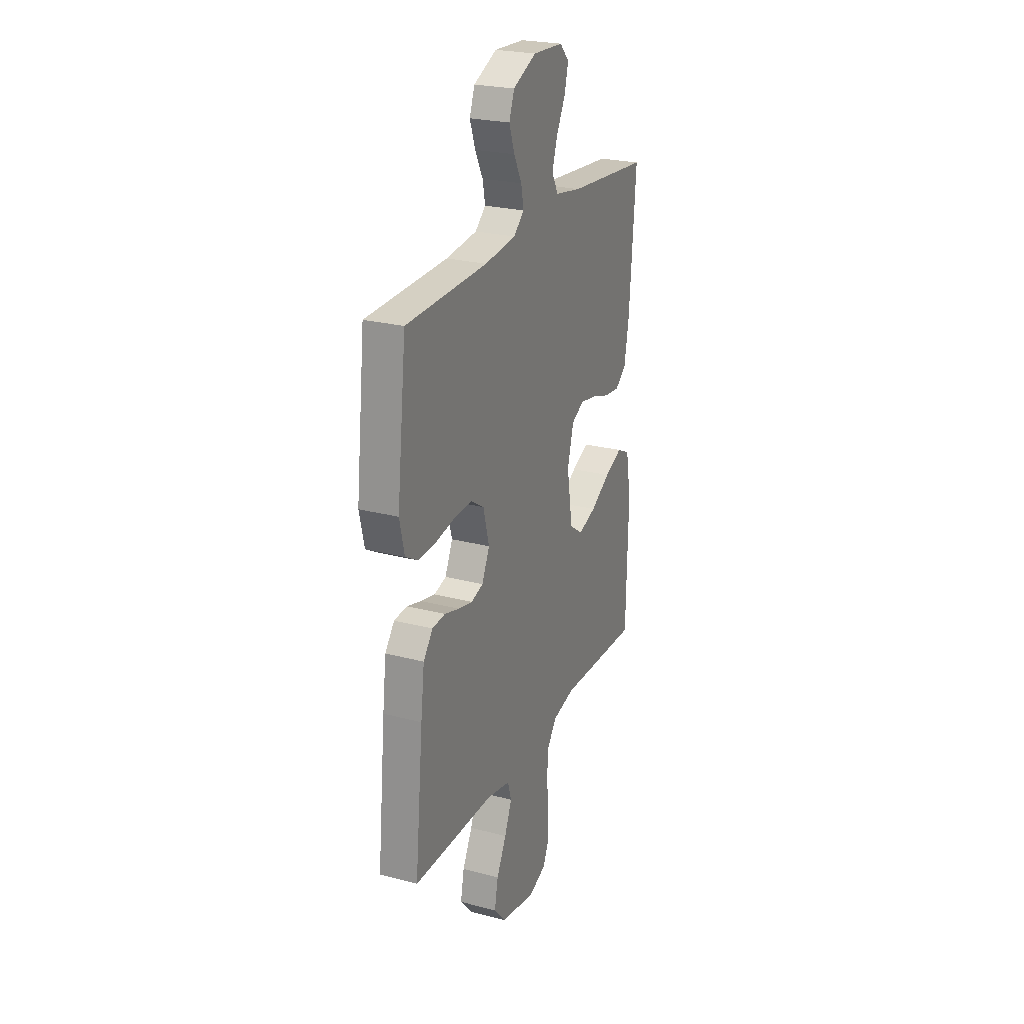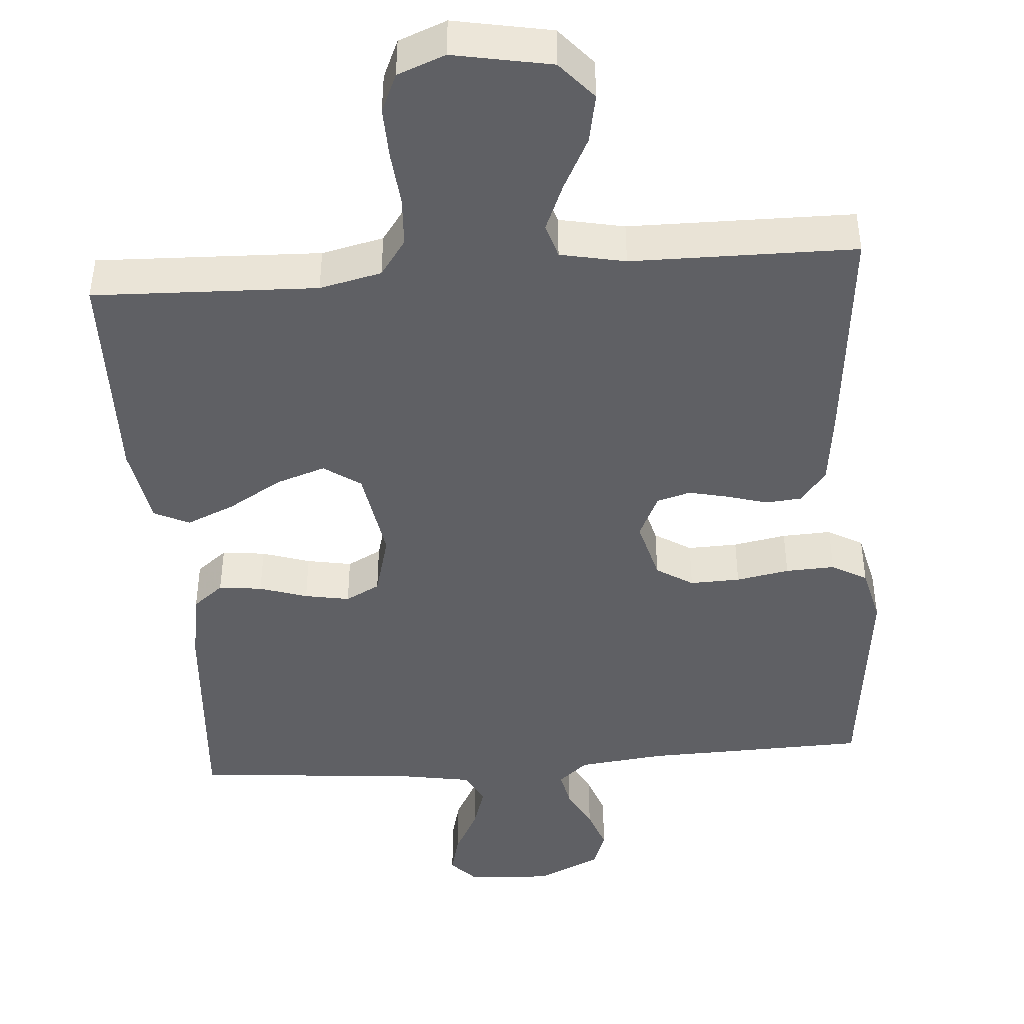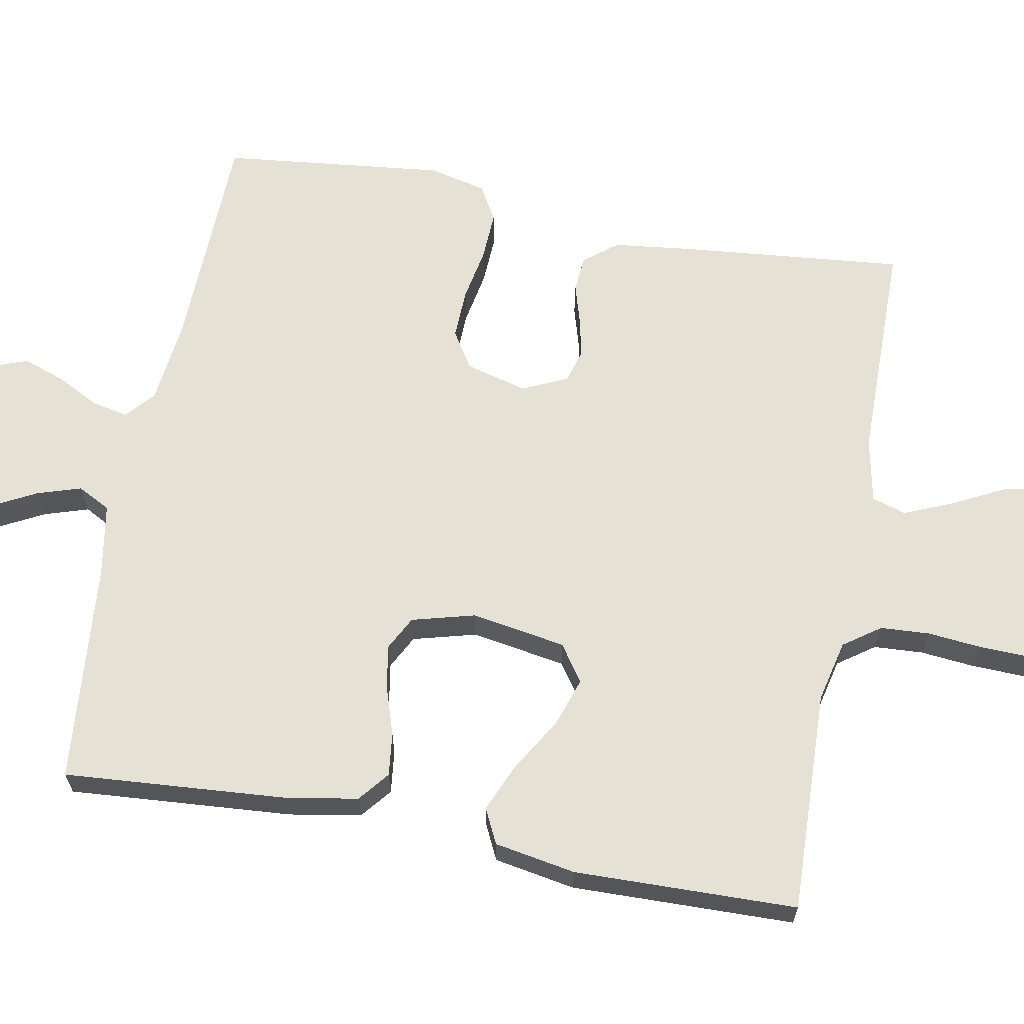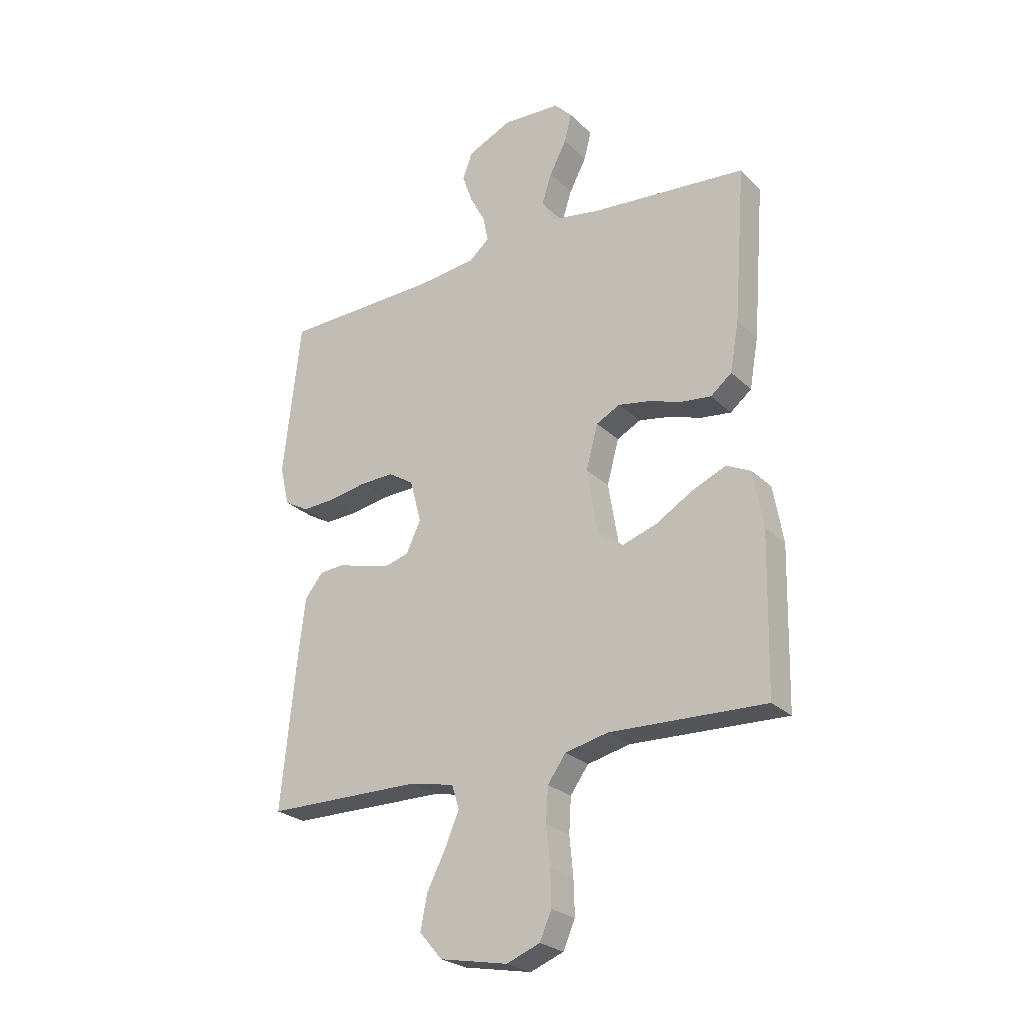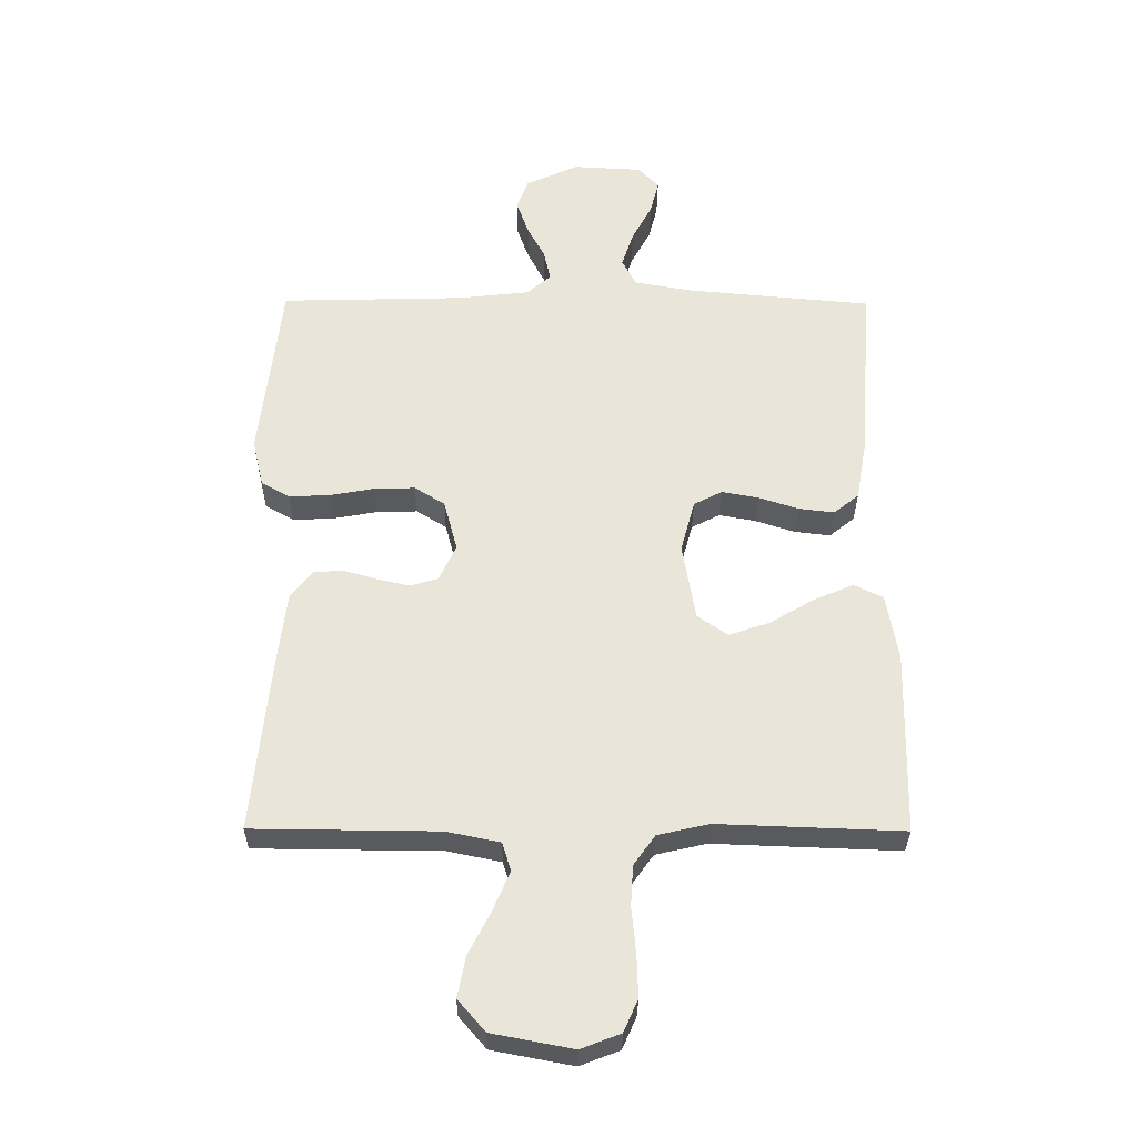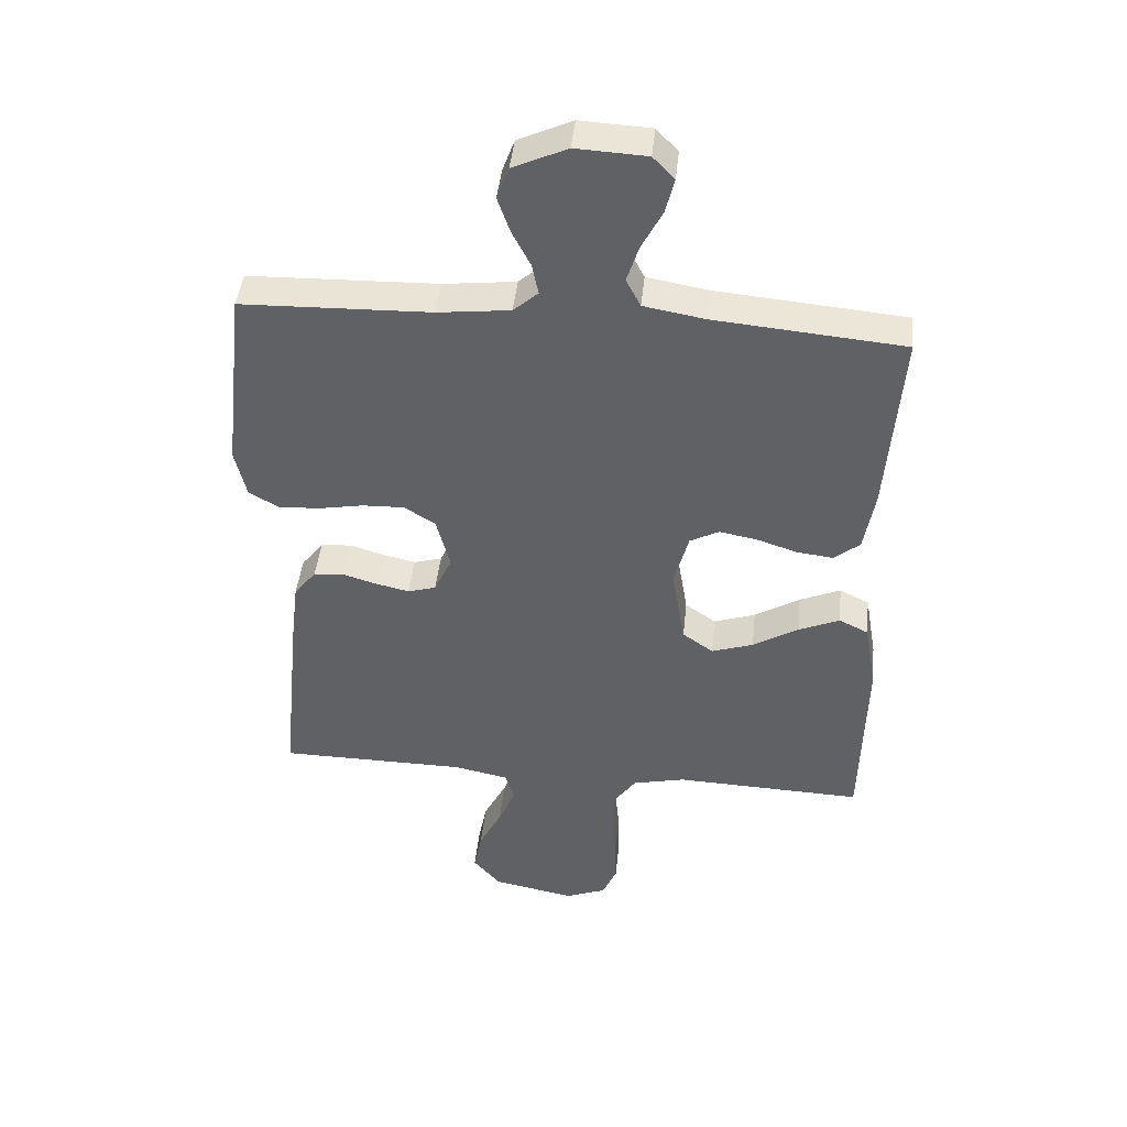
<metadata>
{"format":"obj","ext":"obj","renderer":"f3d","projection":"perspective","resolution":1024,"background":"white","views":[{"elev":24.7,"azim":-66.6,"up":"+Z"},{"elev":-44.2,"azim":-175.5,"up":"+Y"},{"elev":64.9,"azim":100.7,"up":"+Y"},{"elev":-25.5,"azim":34.2,"up":"+Z"},{"elev":-31.7,"azim":-0.5,"up":"+Z"},{"elev":43.7,"azim":5.9,"up":"+Z"}]}
</metadata>
<code>
v -0.5 0.07 0.5
v -0.2 0.07 0.508
v -0.085 0.07 0.521
v -0.046 0.07 0.555
v -0.056 0.07 0.604
v -0.085 0.07 0.66
v -0.105 0.07 0.717
v -0.086 0.07 0.768
v 0 0.07 0.807
v 0.112 0.07 0.801
v 0.146 0.07 0.765
v 0.132 0.07 0.71
v 0.099 0.07 0.647
v 0.08 0.07 0.588
v 0.103 0.07 0.544
v 0.2 0.07 0.527
v 0.5 0.07 0.5
v 0.477 0.07 0.2
v 0.46 0.07 0.103
v 0.419 0.07 0.07
v 0.361 0.07 0.077
v 0.297 0.07 0.098
v 0.237 0.07 0.109
v 0.191 0.07 0.085
v 0.168 0.07 0
v 0.189 0.07 -0.127
v 0.238 0.07 -0.161
v 0.304 0.07 -0.139
v 0.376 0.07 -0.096
v 0.441 0.07 -0.068
v 0.488 0.07 -0.091
v 0.507 0.07 -0.2
v 0.5 0.07 -0.5
v 0.2 0.07 -0.489
v 0.117 0.07 -0.508
v 0.082 0.07 -0.557
v 0.078 0.07 -0.623
v 0.085 0.07 -0.697
v 0.087 0.07 -0.766
v 0.064 0.07 -0.818
v 0 0.07 -0.843
v -0.131 0.07 -0.818
v -0.175 0.07 -0.767
v -0.162 0.07 -0.701
v -0.126 0.07 -0.631
v -0.099 0.07 -0.567
v -0.113 0.07 -0.521
v -0.2 0.07 -0.503
v -0.5 0.07 -0.5
v -0.47 0.07 -0.2
v -0.457 0.07 -0.093
v -0.422 0.07 -0.049
v -0.374 0.07 -0.045
v -0.32 0.07 -0.061
v -0.267 0.07 -0.073
v -0.222 0.07 -0.06
v -0.194 0.07 0
v -0.216 0.07 0.083
v -0.265 0.07 0.114
v -0.332 0.07 0.112
v -0.403 0.07 0.099
v -0.469 0.07 0.096
v -0.516 0.07 0.123
v -0.534 0.07 0.2
v -0.5 0 0.5
v -0.2 0 0.508
v -0.085 0 0.521
v -0.046 0 0.555
v -0.056 0 0.604
v -0.085 0 0.66
v -0.105 0 0.717
v -0.086 0 0.768
v 0 0 0.807
v 0.112 0 0.801
v 0.146 0 0.765
v 0.132 0 0.71
v 0.099 0 0.647
v 0.08 0 0.588
v 0.103 0 0.544
v 0.2 0 0.527
v 0.5 0 0.5
v 0.477 0 0.2
v 0.46 0 0.103
v 0.419 0 0.07
v 0.361 0 0.077
v 0.297 0 0.098
v 0.237 0 0.109
v 0.191 0 0.085
v 0.168 0 0
v 0.189 0 -0.127
v 0.238 0 -0.161
v 0.304 0 -0.139
v 0.376 0 -0.096
v 0.441 0 -0.068
v 0.488 0 -0.091
v 0.507 0 -0.2
v 0.5 0 -0.5
v 0.2 0 -0.489
v 0.117 0 -0.508
v 0.082 0 -0.557
v 0.078 0 -0.623
v 0.085 0 -0.697
v 0.087 0 -0.766
v 0.064 0 -0.818
v 0 0 -0.843
v -0.131 0 -0.818
v -0.175 0 -0.767
v -0.162 0 -0.701
v -0.126 0 -0.631
v -0.099 0 -0.567
v -0.113 0 -0.521
v -0.2 0 -0.503
v -0.5 0 -0.5
v -0.47 0 -0.2
v -0.457 0 -0.093
v -0.422 0 -0.049
v -0.374 0 -0.045
v -0.32 0 -0.061
v -0.267 0 -0.073
v -0.222 0 -0.06
v -0.194 0 0
v -0.216 0 0.083
v -0.265 0 0.114
v -0.332 0 0.112
v -0.403 0 0.099
v -0.469 0 0.096
v -0.516 0 0.123
v -0.534 0 0.2
f 63 64 1 2
f 60 61 62 63
f 59 60 63 2
f 58 59 2 3
f 57 58 3 4
f 51 52 53 54
f 51 54 55
f 48 49 50 51
f 47 48 51 55
f 42 43 44 45
f 42 45 46
f 41 42 46
f 40 41 46 47
f 37 38 39 40
f 36 37 40 47
f 31 32 33 34
f 31 34 35
f 28 29 30 31
f 27 28 31 35
f 26 27 35 36
f 19 20 21 22
f 19 22 23
f 16 17 18 19
f 15 16 19 23
f 14 15 23 24
f 10 11 12 13
f 10 13 14
f 9 10 14
f 5 6 7 8
f 4 5 8 9
f 36 47 55 56
f 25 26 36 56
f 25 56 57
f 24 25 57 4
f 4 9 14 24
f 66 65 128 127
f 127 126 125 124
f 66 127 124 123
f 67 66 123 122
f 68 67 122 121
f 118 117 116 115
f 119 118 115
f 115 114 113 112
f 119 115 112 111
f 109 108 107 106
f 110 109 106
f 110 106 105
f 111 110 105 104
f 104 103 102 101
f 111 104 101 100
f 98 97 96 95
f 99 98 95
f 95 94 93 92
f 99 95 92 91
f 100 99 91 90
f 86 85 84 83
f 87 86 83
f 83 82 81 80
f 87 83 80 79
f 88 87 79 78
f 77 76 75 74
f 78 77 74
f 78 74 73
f 72 71 70 69
f 73 72 69 68
f 120 119 111 100
f 120 100 90 89
f 121 120 89
f 68 121 89 88
f 88 78 73 68
f 1 65 66 2
f 2 66 67 3
f 3 67 68 4
f 4 68 69 5
f 5 69 70 6
f 6 70 71 7
f 7 71 72 8
f 8 72 73 9
f 9 73 74 10
f 10 74 75 11
f 11 75 76 12
f 12 76 77 13
f 13 77 78 14
f 14 78 79 15
f 15 79 80 16
f 16 80 81 17
f 17 81 82 18
f 18 82 83 19
f 19 83 84 20
f 20 84 85 21
f 21 85 86 22
f 22 86 87 23
f 23 87 88 24
f 24 88 89 25
f 25 89 90 26
f 26 90 91 27
f 27 91 92 28
f 28 92 93 29
f 29 93 94 30
f 30 94 95 31
f 31 95 96 32
f 32 96 97 33
f 33 97 98 34
f 34 98 99 35
f 35 99 100 36
f 36 100 101 37
f 37 101 102 38
f 38 102 103 39
f 39 103 104 40
f 40 104 105 41
f 41 105 106 42
f 42 106 107 43
f 43 107 108 44
f 44 108 109 45
f 45 109 110 46
f 46 110 111 47
f 47 111 112 48
f 48 112 113 49
f 49 113 114 50
f 50 114 115 51
f 51 115 116 52
f 52 116 117 53
f 53 117 118 54
f 54 118 119 55
f 55 119 120 56
f 56 120 121 57
f 57 121 122 58
f 58 122 123 59
f 59 123 124 60
f 60 124 125 61
f 61 125 126 62
f 62 126 127 63
f 63 127 128 64
f 64 128 65 1

</code>
